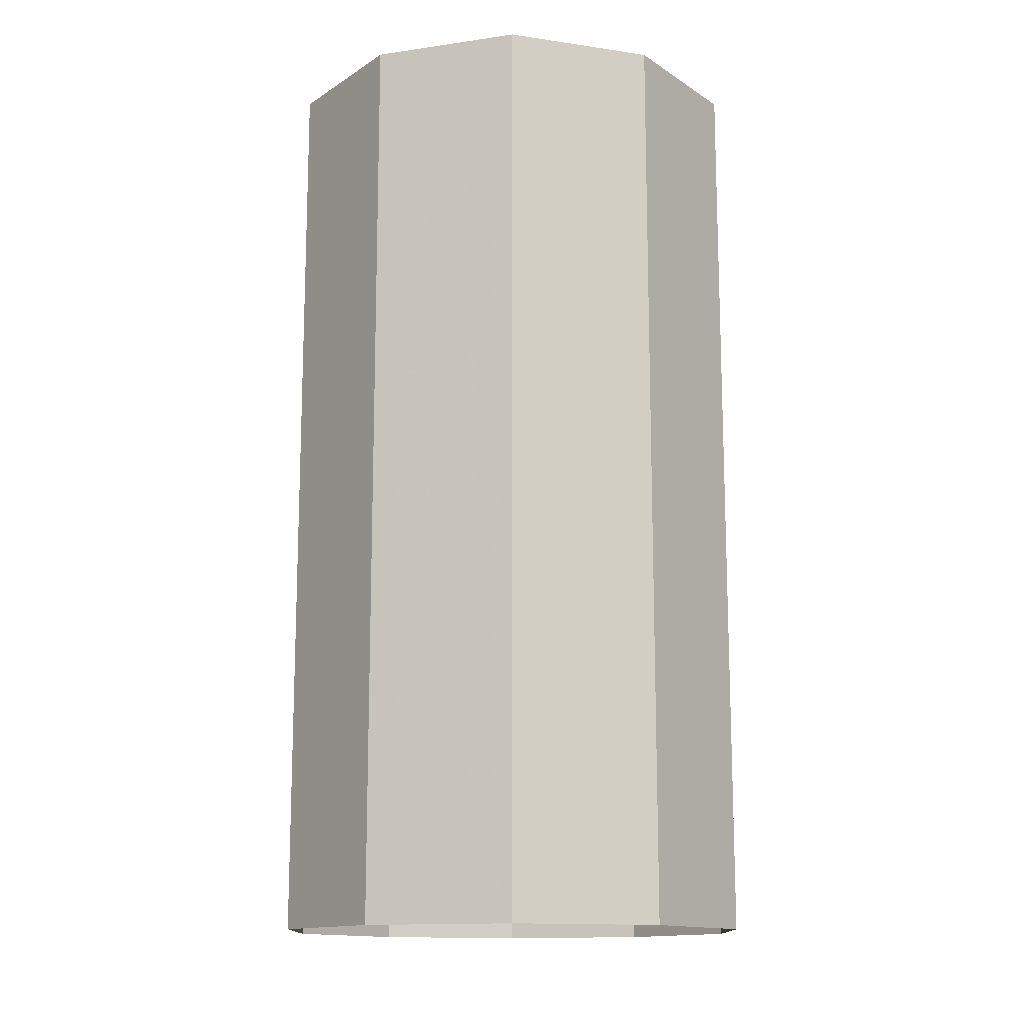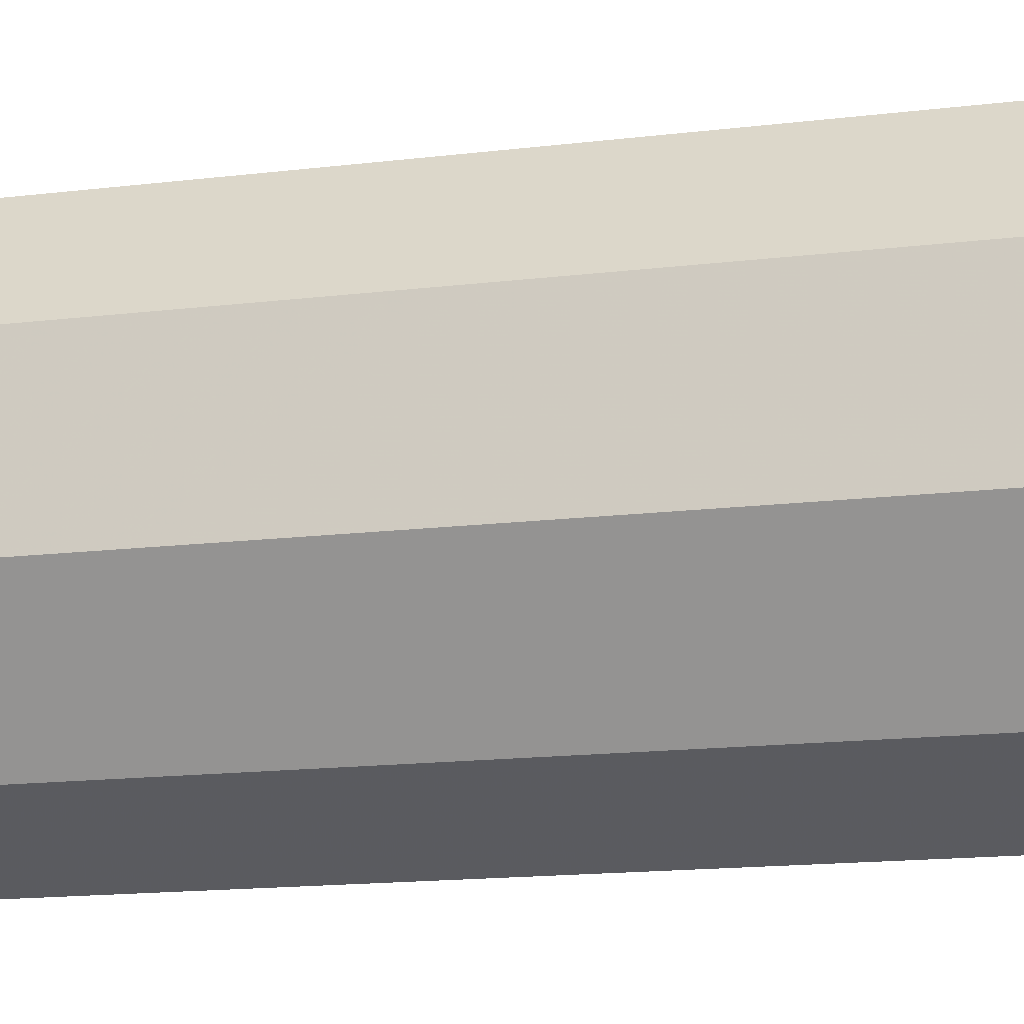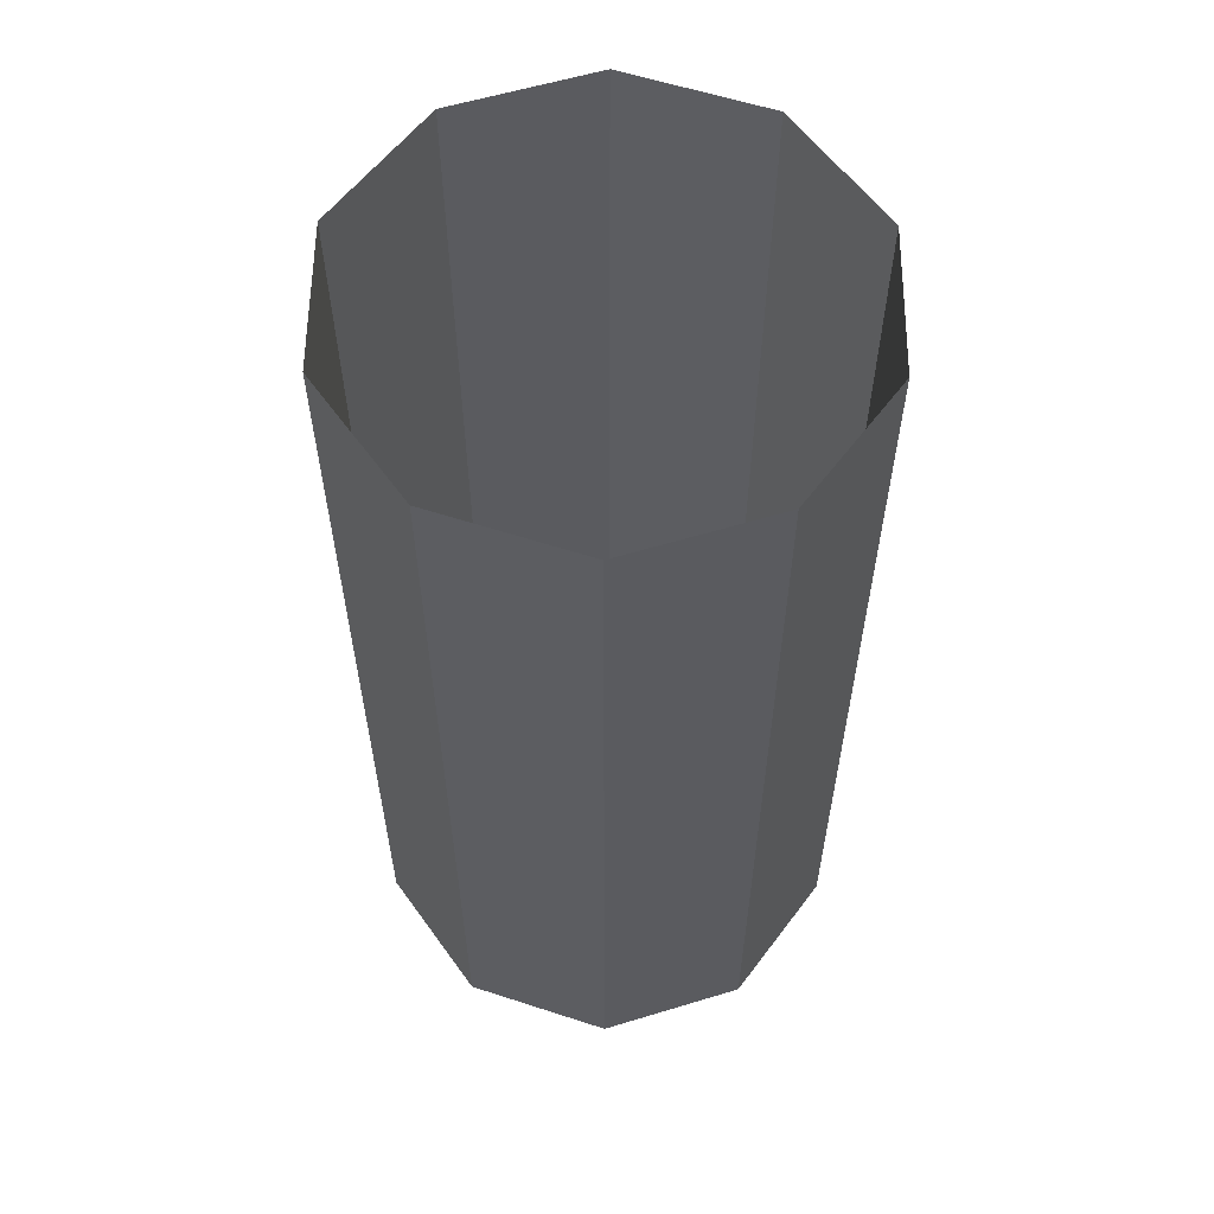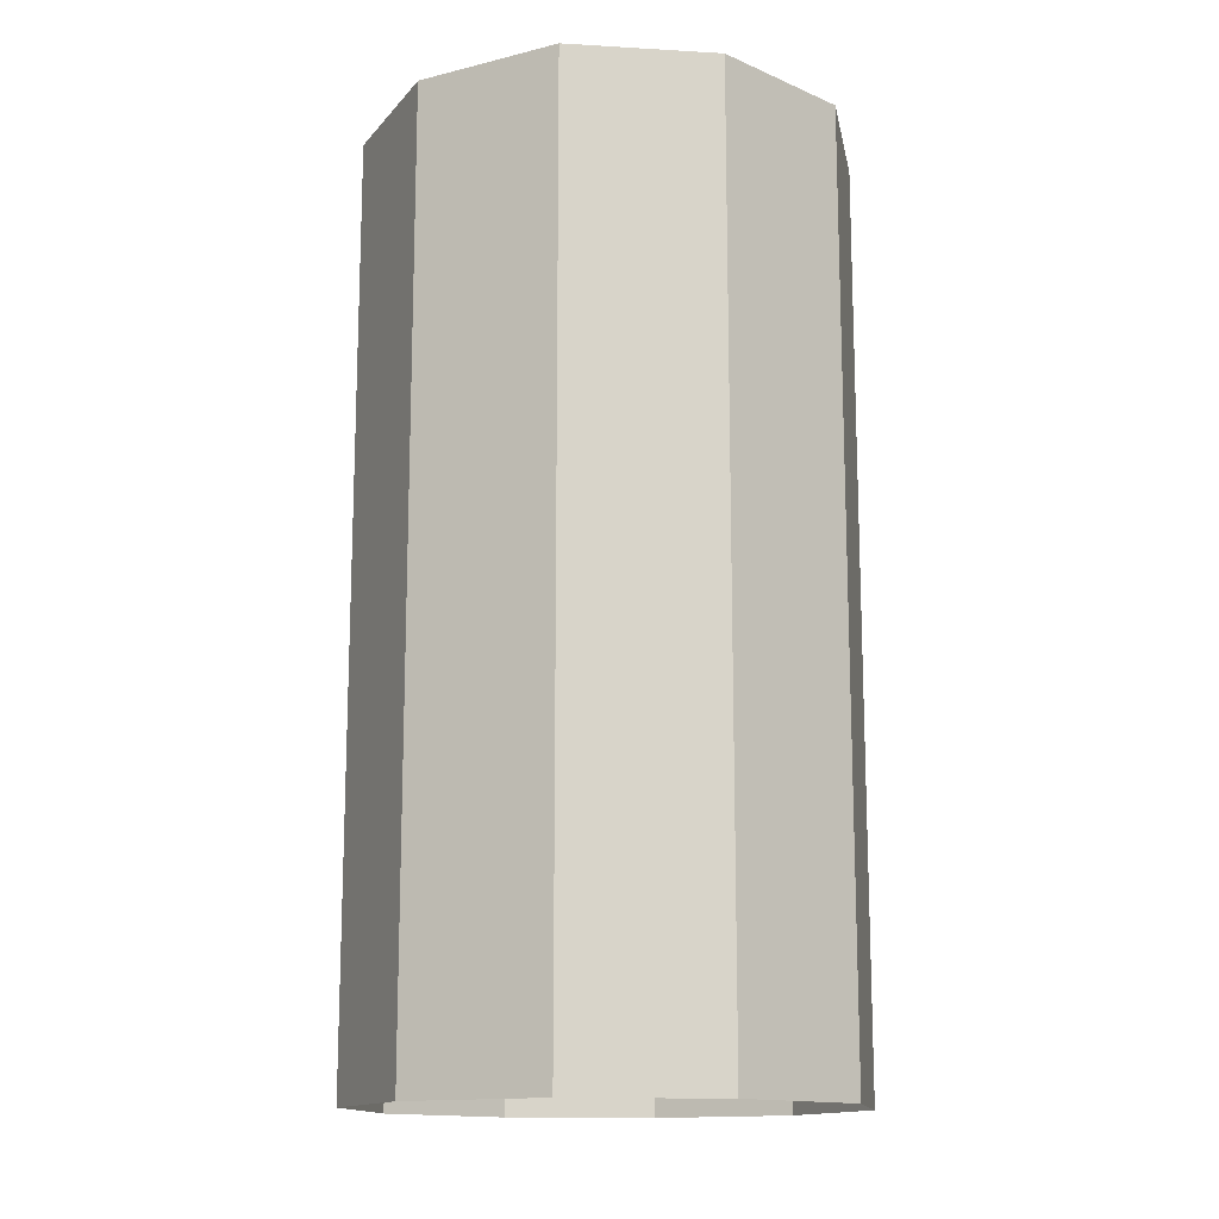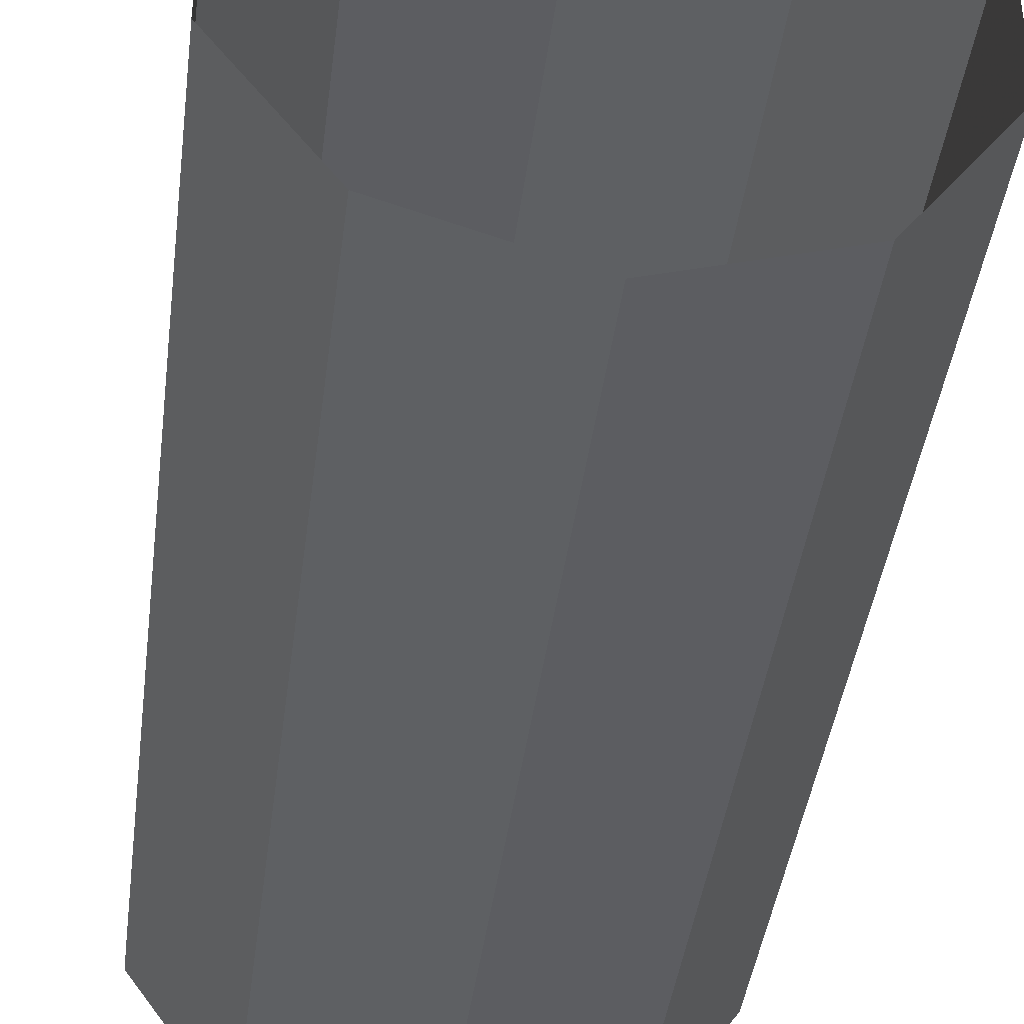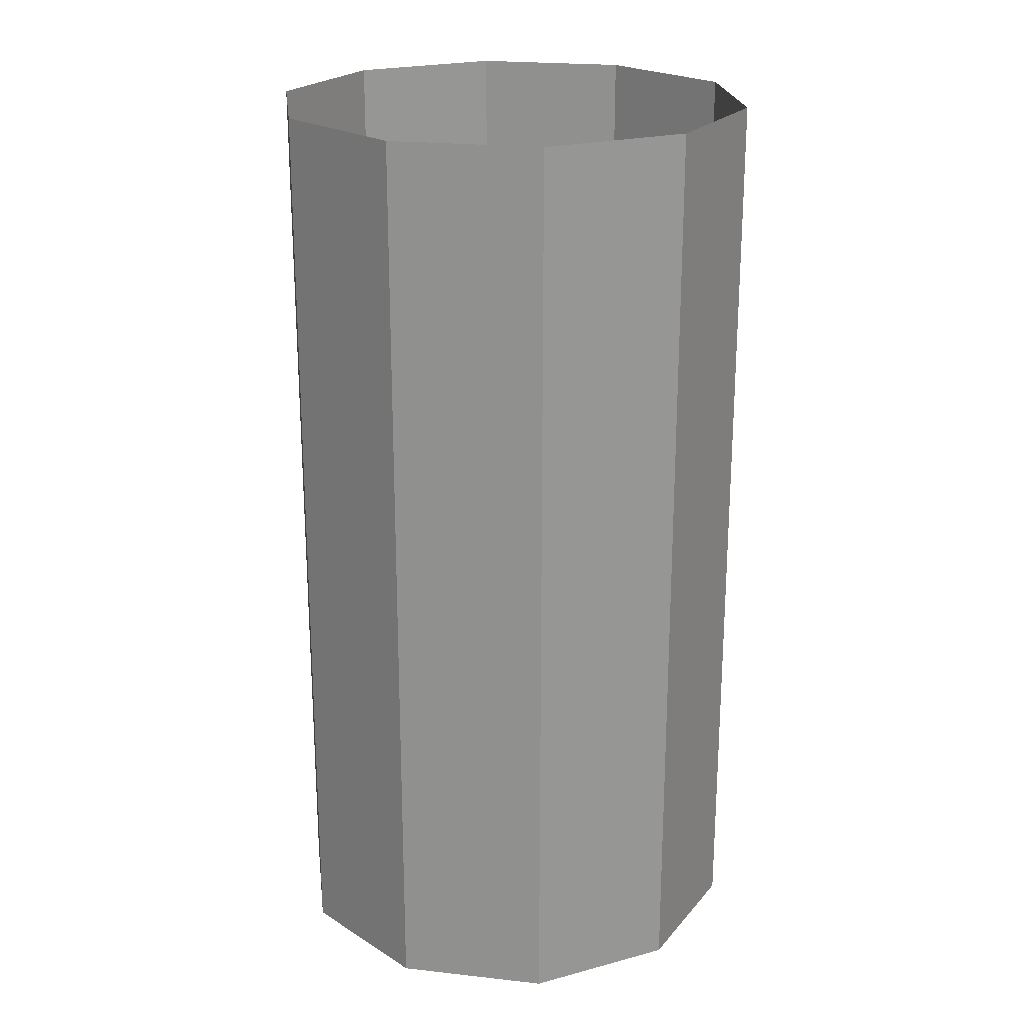
<metadata>
{"format":"obj","ext":"obj","renderer":"f3d","projection":"perspective","resolution":1024,"background":"white","views":[{"elev":-13.9,"azim":-108.1,"up":"+Y"},{"elev":-16.1,"azim":104.0,"up":"+Z"},{"elev":58.5,"azim":-71.4,"up":"+Y"},{"elev":-14.2,"azim":-25.3,"up":"+Y"},{"elev":-41.2,"azim":172.8,"up":"+Z"},{"elev":22.2,"azim":29.0,"up":"+Y"}]}
</metadata>
<code>
v -285.9 -109 -62.93 1
v -280.2 -109 -70.7 1
v -280.2 -50 -70.7 1
v -285.9 -50 -62.93 1
v -295 -109 -91.04 1
v -304.1 -109 -88.07 1
v -304.1 -50 -88.07 1
v -295 -50 -91.04 1
v -295 -109 -59.96 1
v -295 -50 -59.96 1
v -285.9 -109 -88.07 1
v -285.9 -50 -88.07 1
v -309.8 -109 -80.3 1
v -309.8 -50 -80.3 1
v -280.2 -109 -80.3 1
v -280.2 -50 -80.3 1
v -304.1 -109 -62.93 1
v -304.1 -50 -62.93 1
v -309.8 -109 -70.7 1
v -309.8 -50 -70.7 1
f 1 2 3
f 1 3 4
f 5 6 7
f 5 7 8
f 9 1 4
f 9 4 10
f 11 5 8
f 11 8 12
f 6 13 14
f 6 14 7
f 2 15 16
f 2 16 3
f 17 9 10
f 17 10 18
f 13 19 20
f 13 20 14
f 19 17 18
f 19 18 20
f 15 11 12
f 15 12 16

</code>
